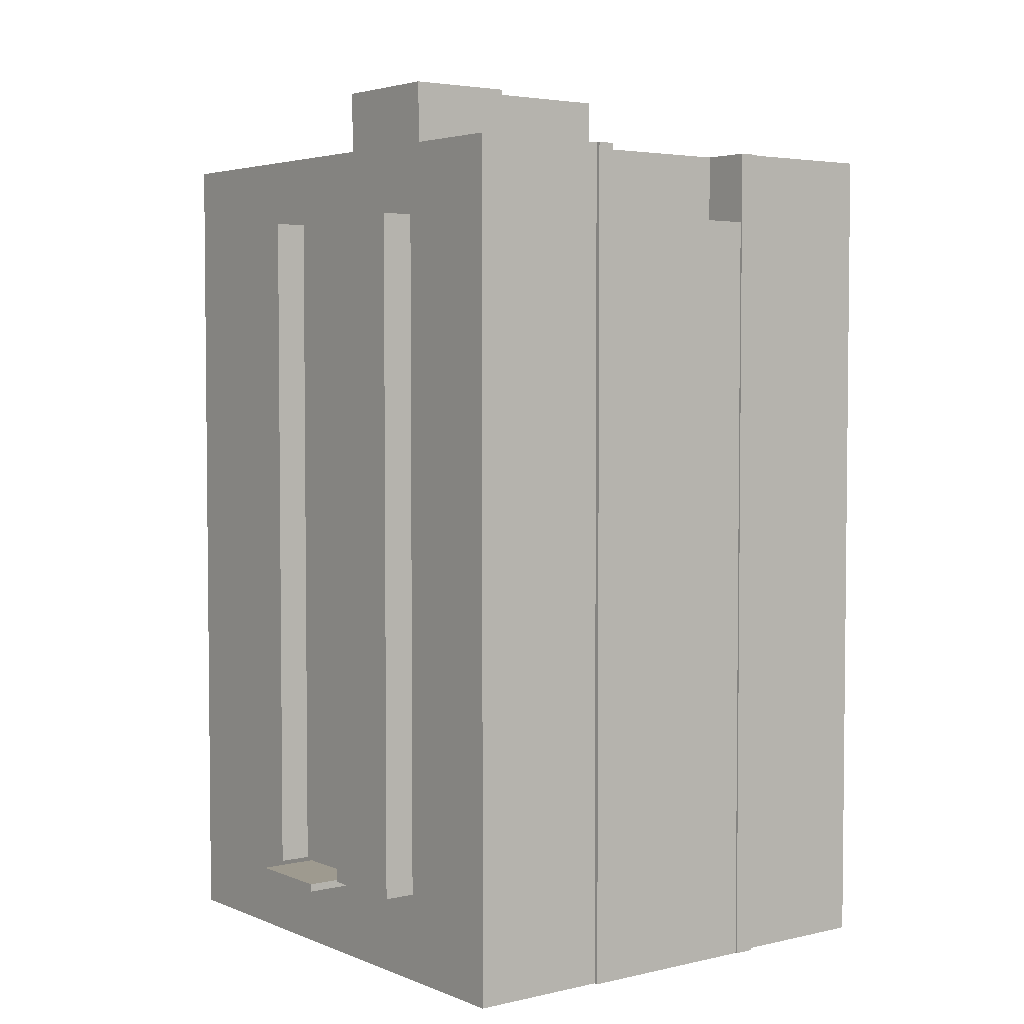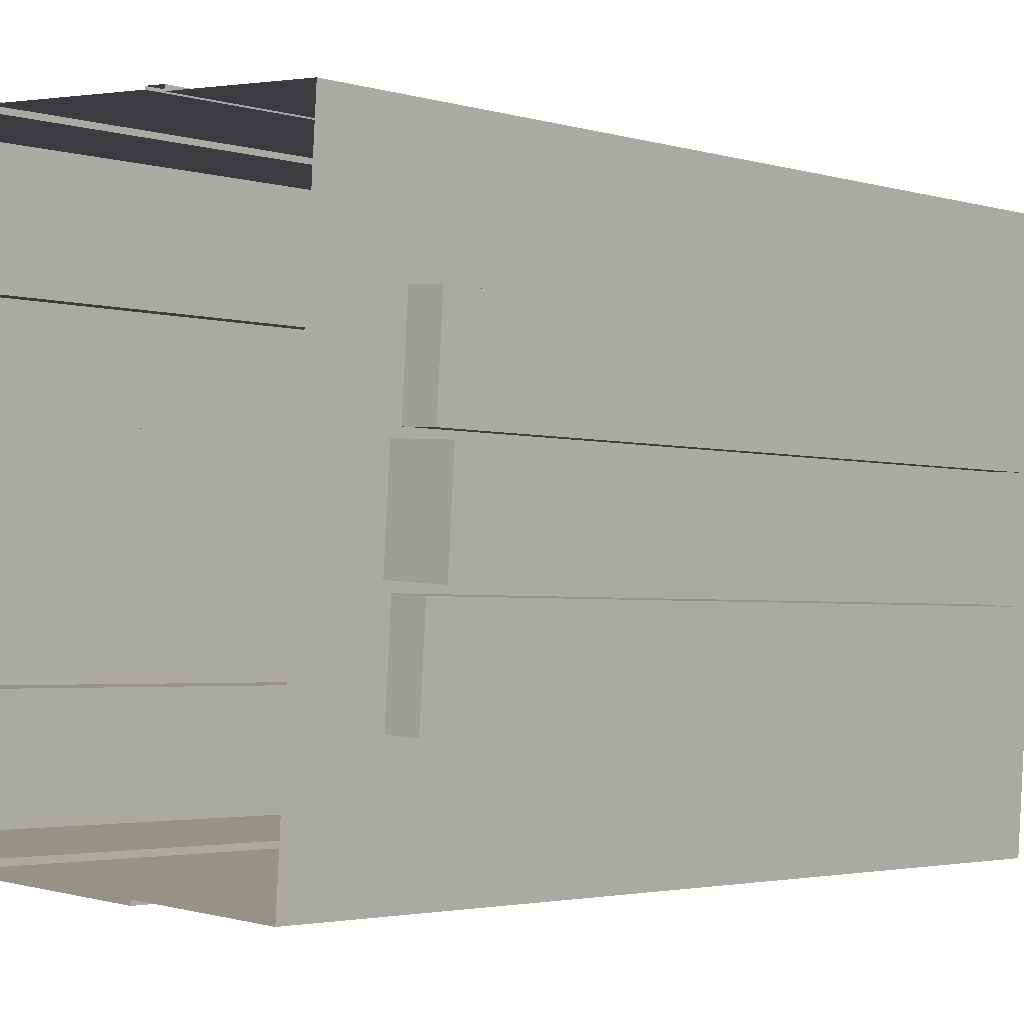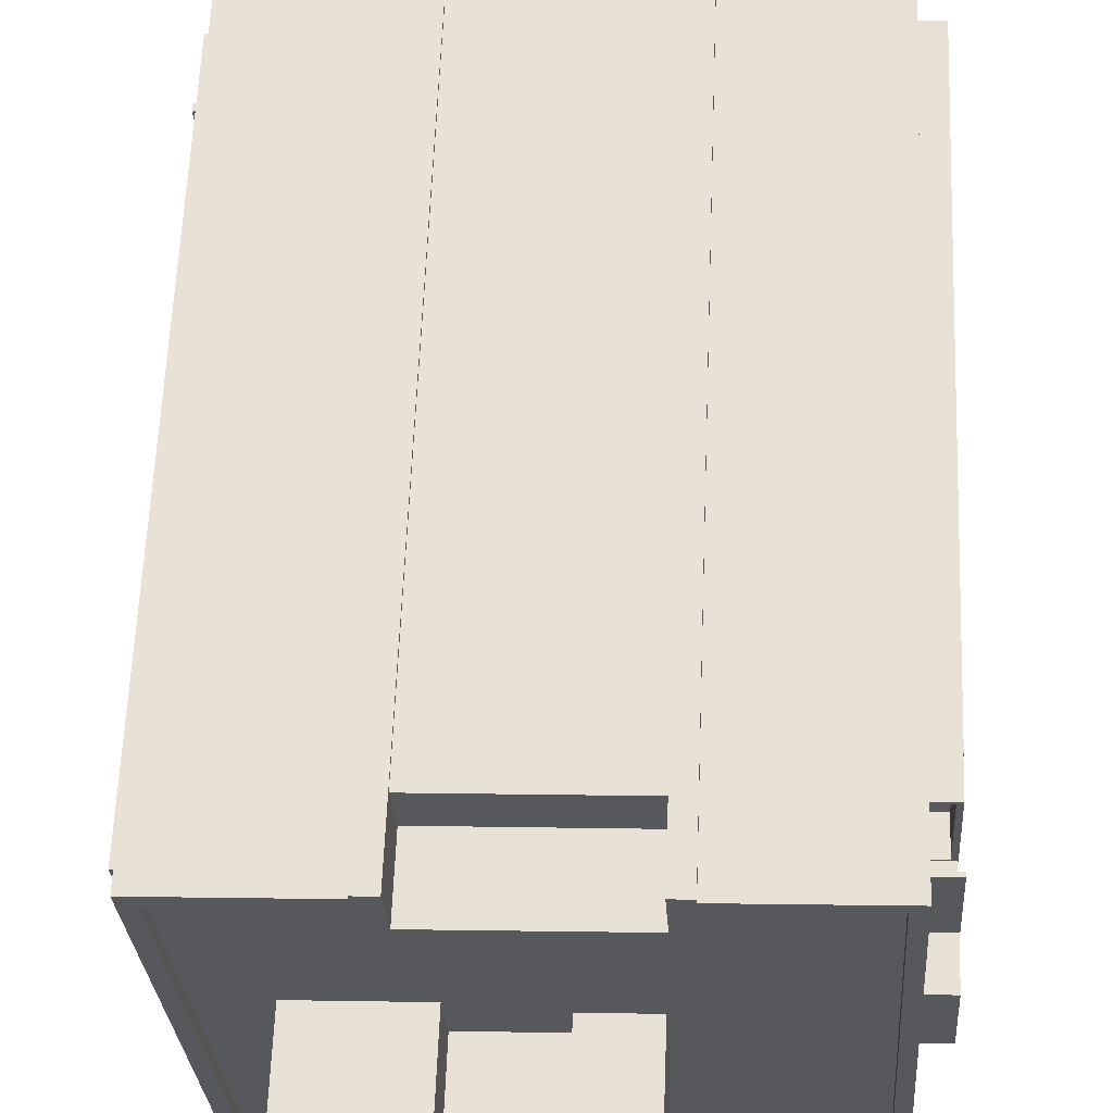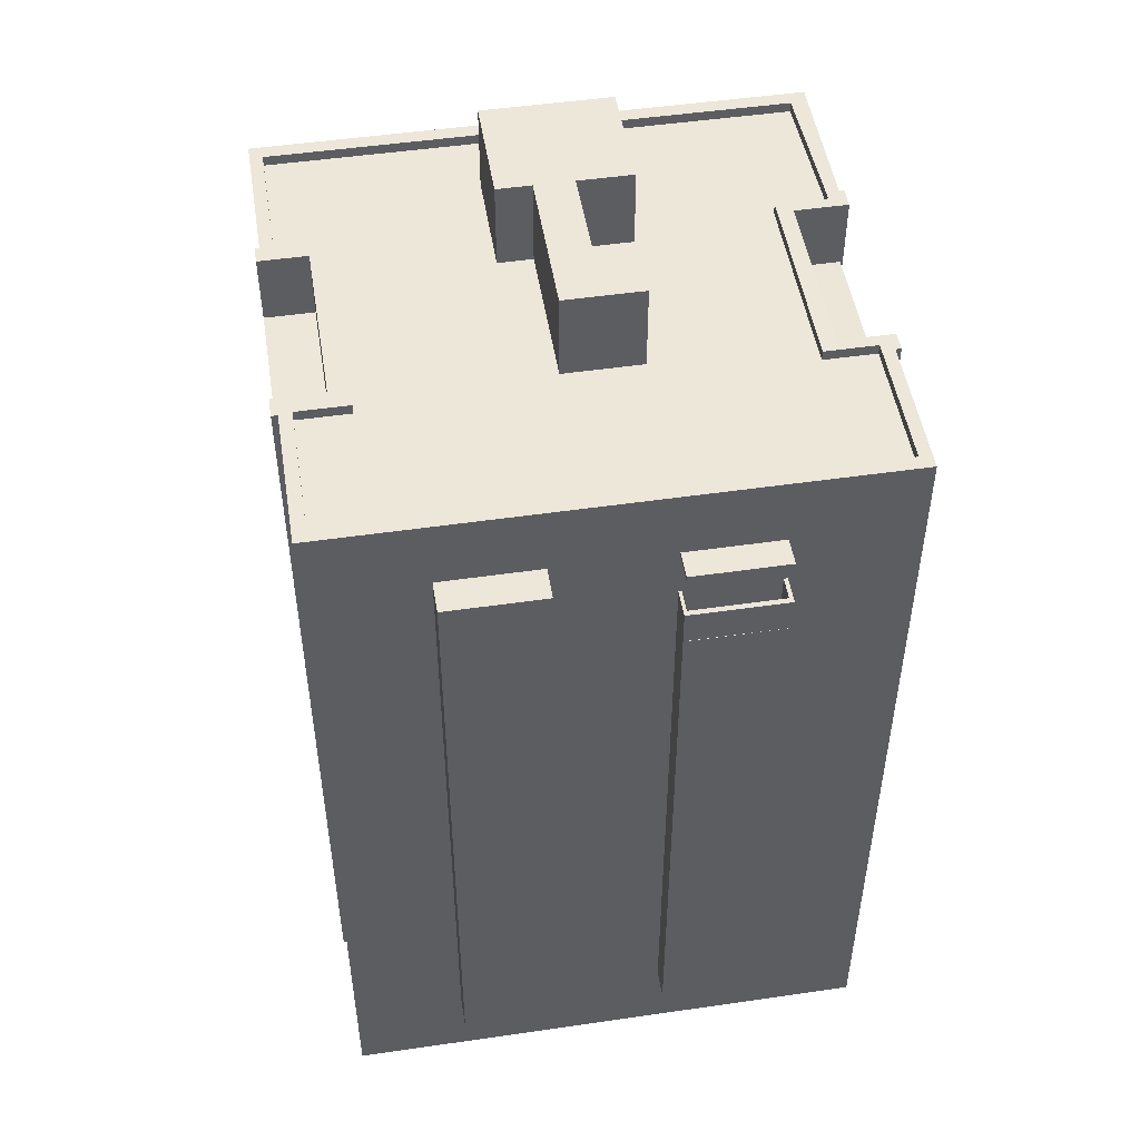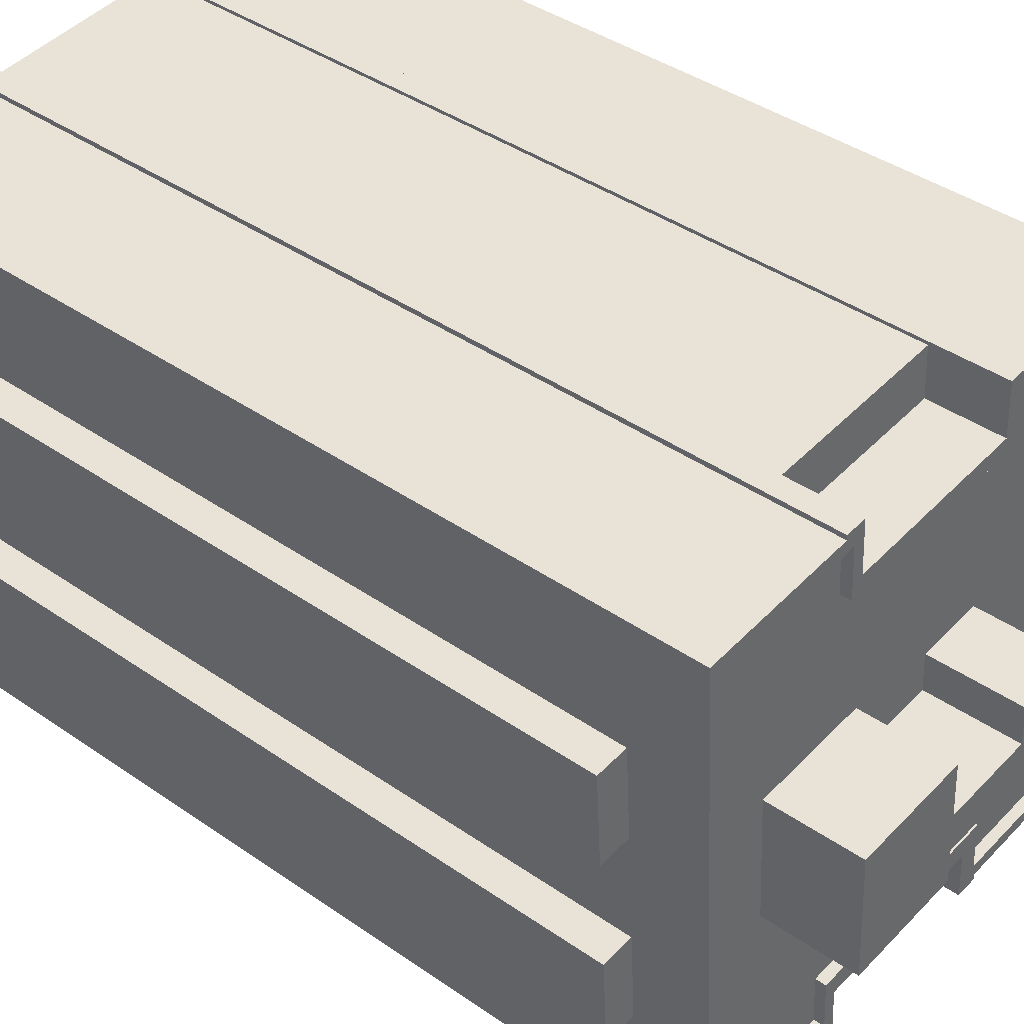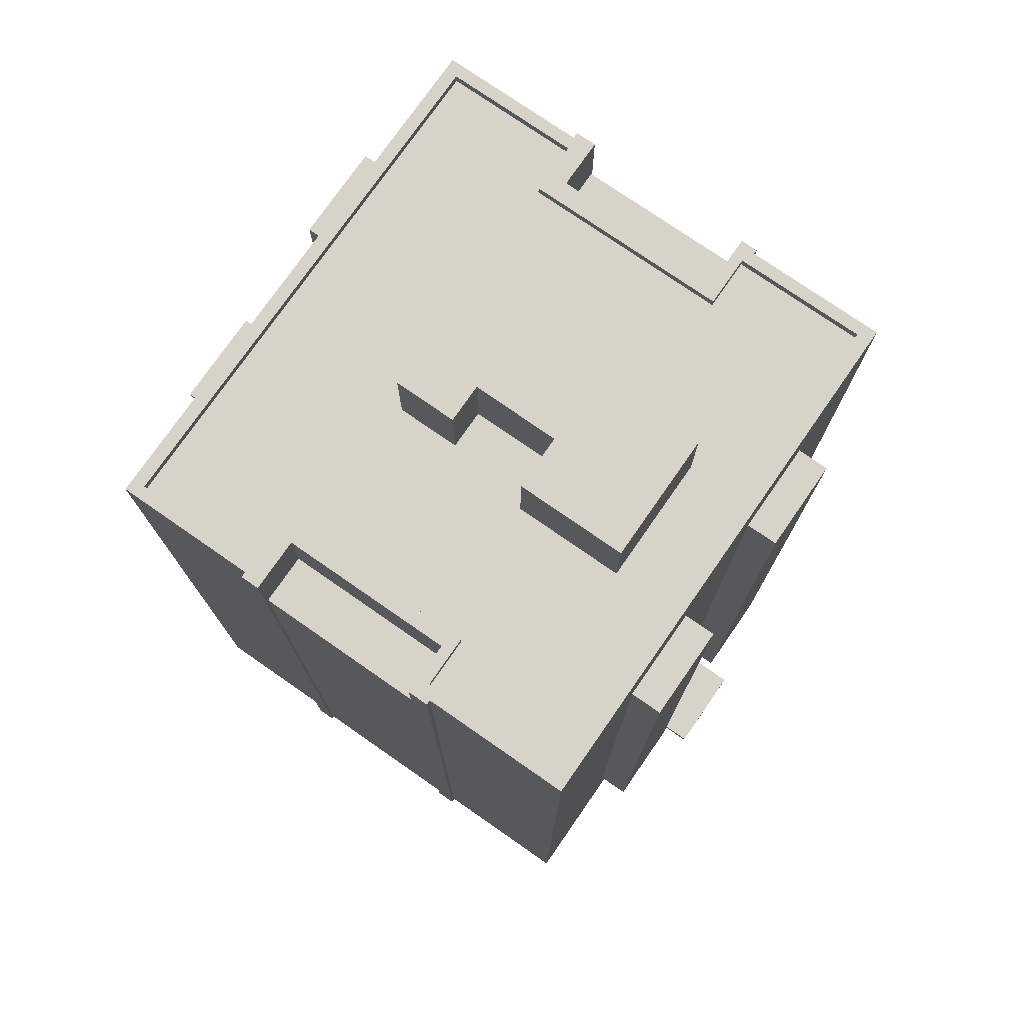
<metadata>
{"format":"obj","ext":"obj","renderer":"f3d","projection":"perspective","resolution":1024,"background":"white","views":[{"elev":3.8,"azim":146.5,"up":"+Y"},{"elev":-2.6,"azim":42.7,"up":"+Z"},{"elev":61.4,"azim":-177.7,"up":"+Z"},{"elev":49.7,"azim":-95.3,"up":"+Y"},{"elev":40.5,"azim":130.5,"up":"+Z"},{"elev":76.2,"azim":38.6,"up":"+Y"}]}
</metadata>
<code>
v  -192.4 1293 -305.6
v  124.1 1293 -326.6
v  124.1 1308 -326.6
v  -192.4 1308 -305.6
v  -145.2 1293 405.8
v  -353 1293 419.6
v  -353 1308 419.6
v  -145.2 1308 405.8
v  -405.5 1293 -370.8
v  -405.5 1308 -370.8
v  -197.7 1293 -384.6
v  -197.7 1308 -384.6
v  156.9 1308 385.8
v  156.9 1293 385.8
v  151.7 1293 307.2
v  151.7 1308 307.2
v  118.8 1293 -405.6
v  118.8 1308 -405.6
v  323.1 1293 -419.1
v  323.1 1308 -419.1
v  375.2 1293 365
v  375.2 1308 365
v  -150.4 1293 327.3
v  -150.4 1308 327.3
v  104.2 1200 -356.1
v  -164.8 1199 -338.2
v  -164.8 1308 -338.2
v  104.2 1308 -356.1
v  -125.8 0 427
v  140.9 0 409.3
v  140.9 1200 409.3
v  -125.8 1201 427
v  172.7 1308 411.2
v  172.7 0 411.2
v  172.2 0 403.7
v  172.2 1308 403.7
v  141.2 0 413.3
v  141.2 1308 413.3
v  399 0 388.6
v  399 1308 388.6
v  -154.4 0 434.1
v  -154.4 1308 434.1
v  -155 1308 425.4
v  -155 0 425.4
v  -125.5 0 432.2
v  -125.5 1308 432.2
v  99.32 0 -430.3
v  -169.7 0 -412.4
v  -169.7 1199 -412.4
v  99.32 1200 -430.3
v  -202 0 -403.6
v  -202 1308 -403.6
v  -202.6 1308 -413
v  -202.6 0 -413
v  -169.9 0 -415.2
v  -169.9 1308 -415.2
v  126.2 1308 -425.4
v  126.2 0 -425.4
v  125.8 0 -432.1
v  125.8 1308 -432.1
v  99.32 1308 -430.3
v  -427.1 0 -388.6
v  -427.1 1308 -388.6
v  344 0 -439.9
v  344 1308 -439.9
v  -372.1 0 439.9
v  -372.1 1308 439.9
v  -130.9 1201 350
v  135.8 1200 332.3
v  135.8 1308 332.3
v  -130.9 1308 350
v  456.5 136.9 -105.6
v  366.6 136.9 -99.6
v  376.1 136.9 43.39
v  466 136.9 37.41
v  368.7 125.1 -67.02
v  366.6 125.1 -99.6
v  456.5 125.1 -105.6
v  374.2 125.1 14.63
v  376.1 125.1 43.39
v  466 125.1 37.41
v  365.7 137.4 -112.7
v  356.3 137.4 -254.9
v  405.4 137.4 -258.2
v  414.8 137.4 -116
v  405.4 1200 -258.2
v  356.3 1200 -254.9
v  365.7 1200 -112.7
v  414.8 1200 -116
v  426 1200 52.55
v  376.9 1200 55.81
v  386.4 1200 199.2
v  435.5 1200 195.9
v  -144.3 1293 -27.72
v  82.44 1293 -95.47
v  85.92 1293 -43.01
v  252.1 1293 -106.7
v  265.1 1293 88.5
v  95.41 1293 99.77
v  -40.13 1293 84.52
v  -136.4 1293 90.91
v  89.86 1293 16.31
v  -44.07 1293 25.2
v  -136.4 1427 90.91
v  -40.13 1427 84.52
v  -44.07 1427 25.2
v  -144.3 1427 -27.72
v  85.92 1427 -43.01
v  89.86 1427 16.31
v  252.1 1427 -106.7
v  82.44 1427 -95.47
v  95.41 1427 99.77
v  265.1 1427 88.5
v  386.4 140.3 199.2
v  376.9 140.3 55.81
v  426 140.3 52.55
v  435.5 140.3 195.9
v  374.2 22.3 14.63
v  368.7 22.3 -67.02
v  363 128.3 -153.1
v  363 46.05 -153.1
v  357.6 46.05 -235.2
v  357.6 128.3 -235.2
v  384.6 129.5 172
v  384.6 46.38 172
v  379.1 46.38 89.13
v  379.1 129.5 89.13
v  -385.7 52.33 236.1
v  -385.7 126.7 236.1
v  -390.6 126.7 161.9
v  -390.6 52.33 161.9
v  -436.1 1065 111.5
v  -436.5 1065 111.6
v  -426.7 1065 260.4
v  -426.3 1065 260.4
v  -426.3 1120 260.4
v  -436.1 1120 111.5
v  -384.2 136.9 257.6
v  -394.1 136.9 108.7
v  -408 48.56 -100.3
v  -384.2 1120 257.6
v  -384.5 1199 253.2
v  -394.1 1199 108.6
v  -394.1 1193 108.6
v  -405.8 1200 -67.48
v  -415.8 1200 -217.1
v  -415.8 137.2 -217.1
v  -413.2 48.56 -178.4
v  -413.2 126.9 -178.4
v  -408 126.9 -100.3
v  -405.8 137.2 -67.48
v  -394.1 1065 108.7
v  -394.1 1120 108.7
v  -393.8 1120 113.5
v  -384.6 1065 251.8
v  -384.6 1120 251.8
v  -384.5 1193 253.2
v  -393.8 1065 113.5
v  -384.2 1065 257.6
v  -426.9 1193 256
v  -436.5 1193 111.4
v  -426.9 1199 256
v  -436.5 1199 111.4
v  -456.1 137.2 -64.14
v  -456.1 1200 -64.14
v  -466 1200 -213.8
v  -466 137.2 -213.8
v  -436.5 136.9 111.6
v  -426.7 136.9 260.4
v  -428 1065 115.7
v  -418.8 1065 254
v  -428 1120 115.7
v  -418.8 1120 254
g Layer0_001
f 1 2 3 4
f 5 6 7 8
f 7 6 9 10
f 9 11 12 10
f 1 4 12 11
f 13 14 15 16
f 3 2 17 18
f 17 19 20 18
f 21 14 13 22
f 21 22 20 19
f 15 23 24 16
f 25 26 27 28
f 29 30 31 32
f 33 34 35 36
f 37 34 33 38
f 35 39 40 36
f 41 42 43 44
f 41 45 46 42
f 47 48 49 50
f 51 52 53 54
f 55 54 53 56
f 57 58 59 60
f 59 47 50 60
f 60 50 61
f 51 62 63 52
f 64 58 57 65
f 25 28 61 50
f 49 48 55 56
f 49 56 27 26
f 66 44 43 67
f 68 69 70 71
f 31 37 38 70
f 31 70 69
f 30 37 31
f 46 45 29 32
f 71 46 32 68
f 5 8 24 23
f 72 73 74 75
f 76 77 78 79
f 80 79 78 81
f 82 83 84 85
f 86 87 88 89
f 90 91 92 93
f 11 9 6 5
f 1 11 5 23
f 1 23 94 2
f 95 2 94 96
f 2 95 97 19
f 2 19 17
f 19 97 98 21
f 14 21 98 15
f 15 98 99 100
f 15 100 101 23
f 23 101 94
f 100 99 102 103
f 69 68 32 31
f 50 49 26 25
f 104 105 106 107
f 108 107 106 109
f 52 63 10 12
f 52 12 56 53
f 56 12 4 27
f 27 4 3 28
f 28 3 18 60
f 28 60 61
f 57 60 18 20
f 65 57 20 22
f 40 65 22 36
f 36 22 13 33
f 38 33 13 16
f 70 38 16 71
f 71 16 24 8
f 46 71 8 42
f 43 42 8 7
f 67 43 7 10
f 67 10 63
f 110 111 108 109
f 110 109 112 113
f 114 115 116 117
f 79 118 119 76
f 78 77 73 72
f 80 81 75 74
f 75 81 78 72
f 120 121 122 123
f 124 125 126 127
f 84 83 87 86
f 82 85 89 88
f 89 85 84 86
f 116 115 91 90
f 114 117 93 92
f 93 117 116 90
f 128 129 130 131
f 132 133 134 135
f 135 136 137 132
f 105 100 103 106
f 101 100 105 104
f 103 102 109 106
f 101 104 107 94
f 96 94 107 108
f 99 112 109 102
f 96 108 111 95
f 114 40 39 125
f 118 125 39 64
f 119 118 64 121
f 122 121 64 123
f 83 123 64 87
f 87 64 65 88
f 91 88 65 92
f 92 65 40 114
f 74 88 91 80
f 80 91 115 118
f 118 115 127 126
f 125 118 126
f 124 127 115 114
f 124 114 125
f 79 80 118
f 88 74 73 82
f 121 82 73 77
f 121 77 76 119
f 82 121 120 83
f 83 120 123
f 129 138 139 130
f 131 130 139 140
f 131 140 62 128
f 128 62 66 138
f 141 138 66 142
f 142 66 67 63
f 143 142 63 144
f 145 144 63 146
f 147 146 63 62
f 148 147 62 140
f 147 148 149 150
f 151 147 150 140
f 151 140 139 144
f 144 139 152 153
f 144 153 154 155
f 144 155 156 157
f 157 156 141 142
f 158 155 154
f 151 144 145
f 138 141 159
f 128 138 129
f 160 161 144 157
f 160 157 142 162
f 143 163 162 142
f 144 161 163 143
f 99 98 113 112
f 113 98 97 110
f 97 95 111 110
f 164 165 166 167
f 146 166 165 145
f 147 167 166 146
f 164 167 147 151
f 164 151 145 165
f 139 168 133 152
f 152 133 132
f 169 168 139 138
f 135 159 141 136
f 158 170 171 155
f 172 137 136 173
f 173 136 141 156
f 153 137 172 154
f 155 171 173 156
f 173 171 170 172
f 170 158 154 172
f 169 134 133 168
f 169 138 159 134
f 134 159 135
f 152 132 137 153
f 160 162 163 161
f 140 150 149 148

</code>
